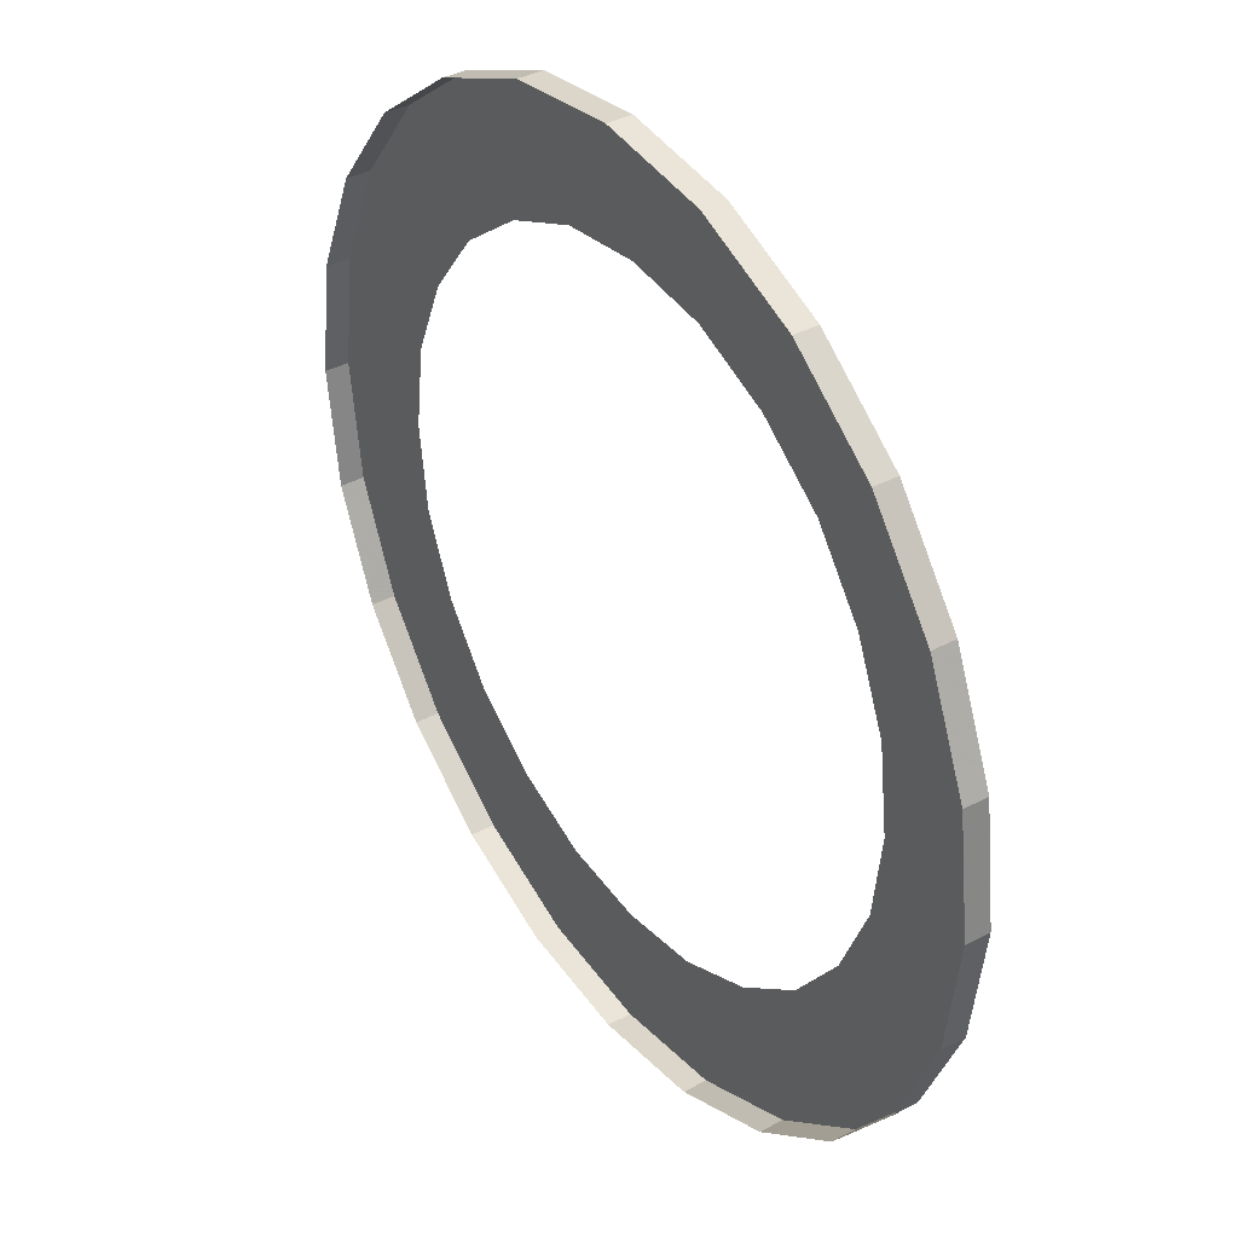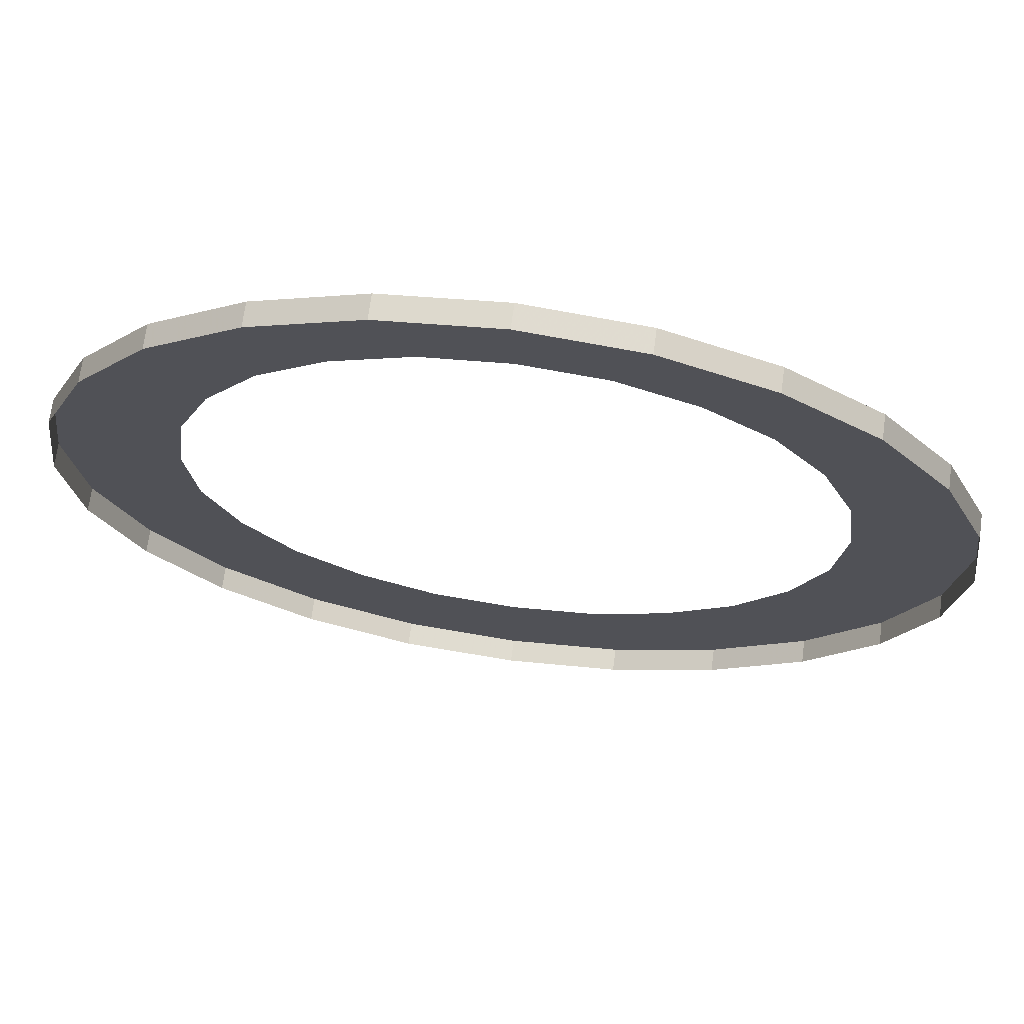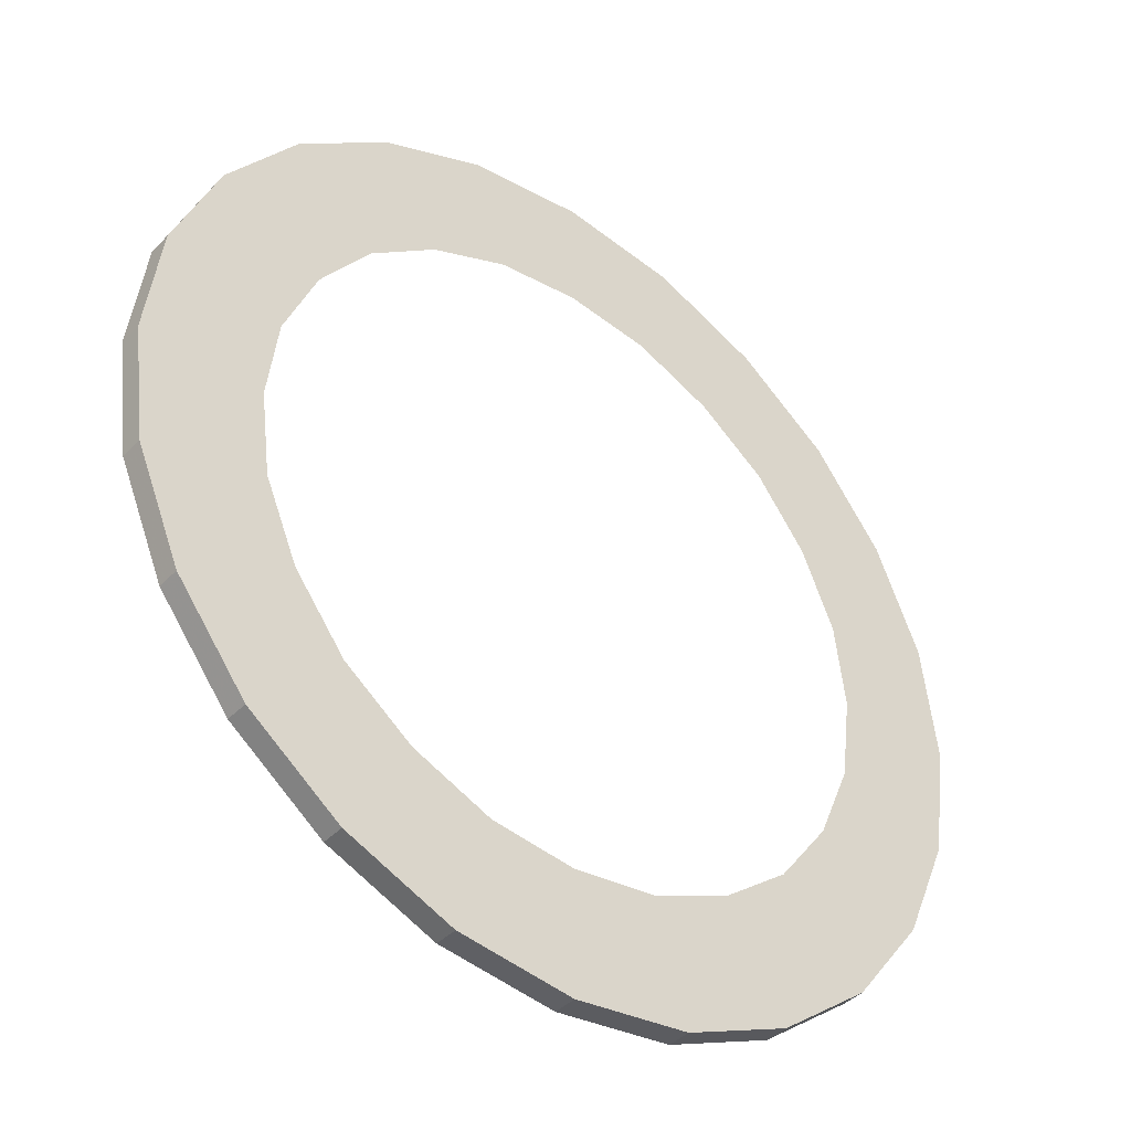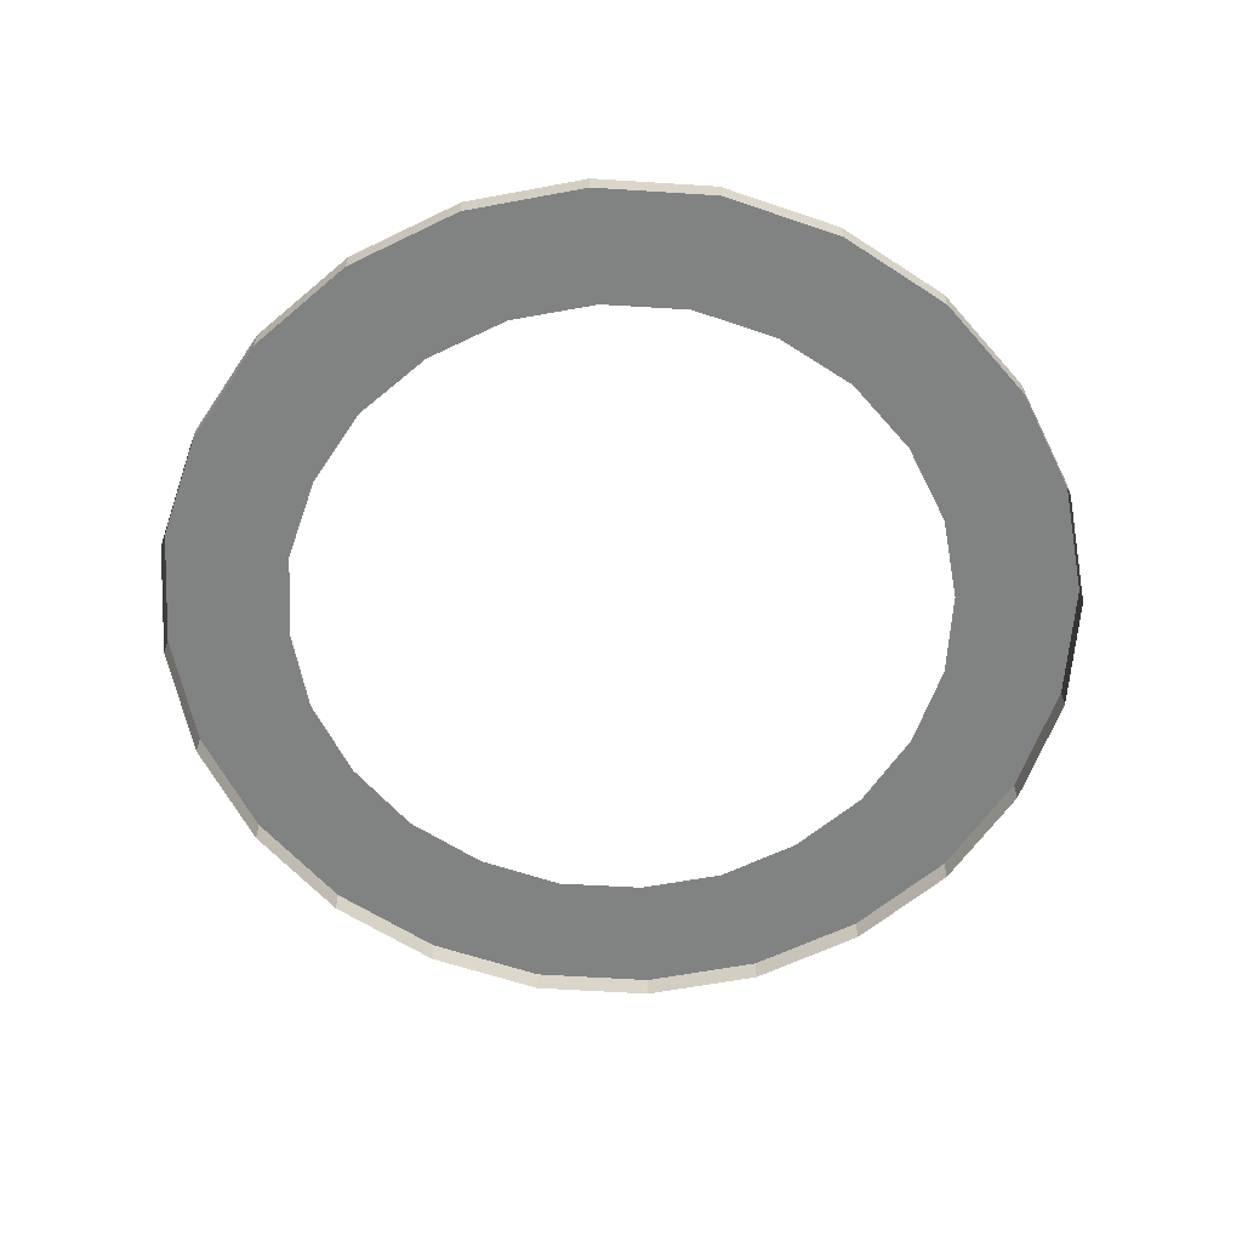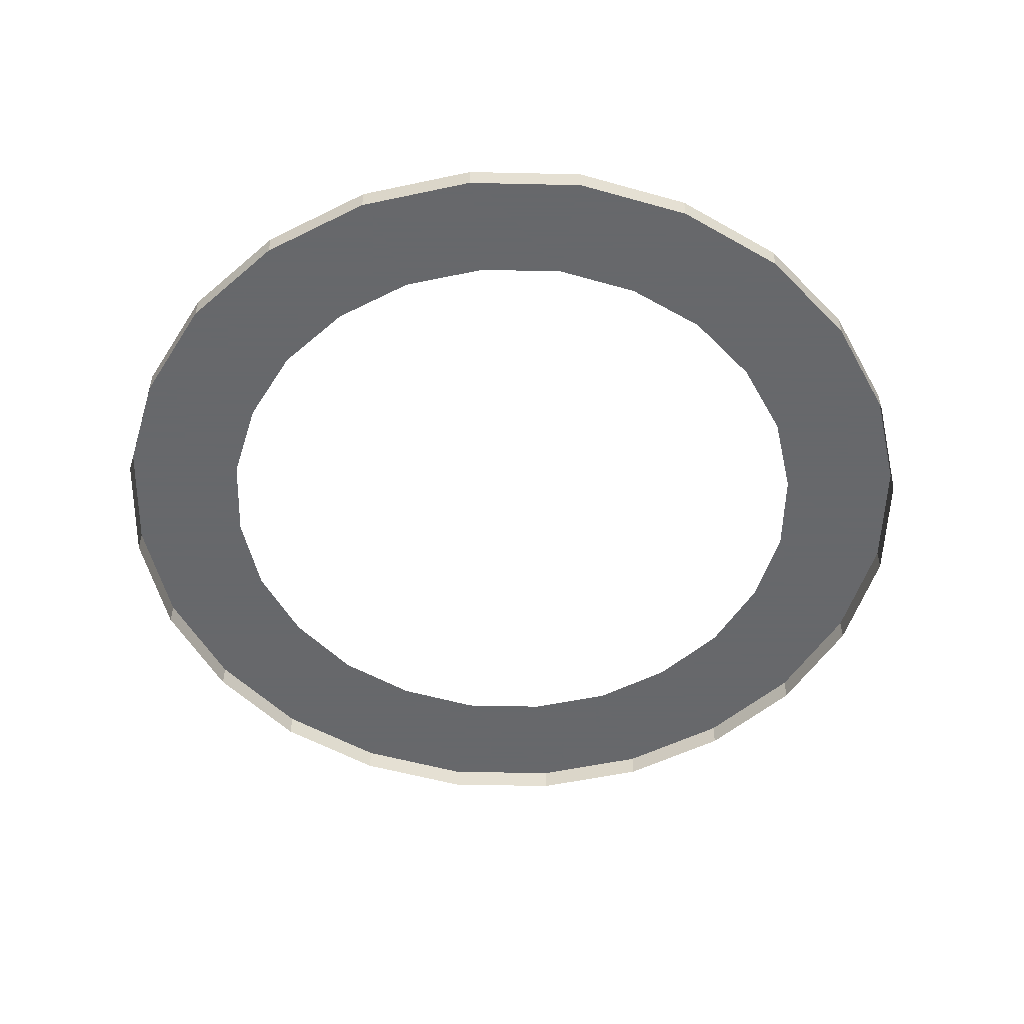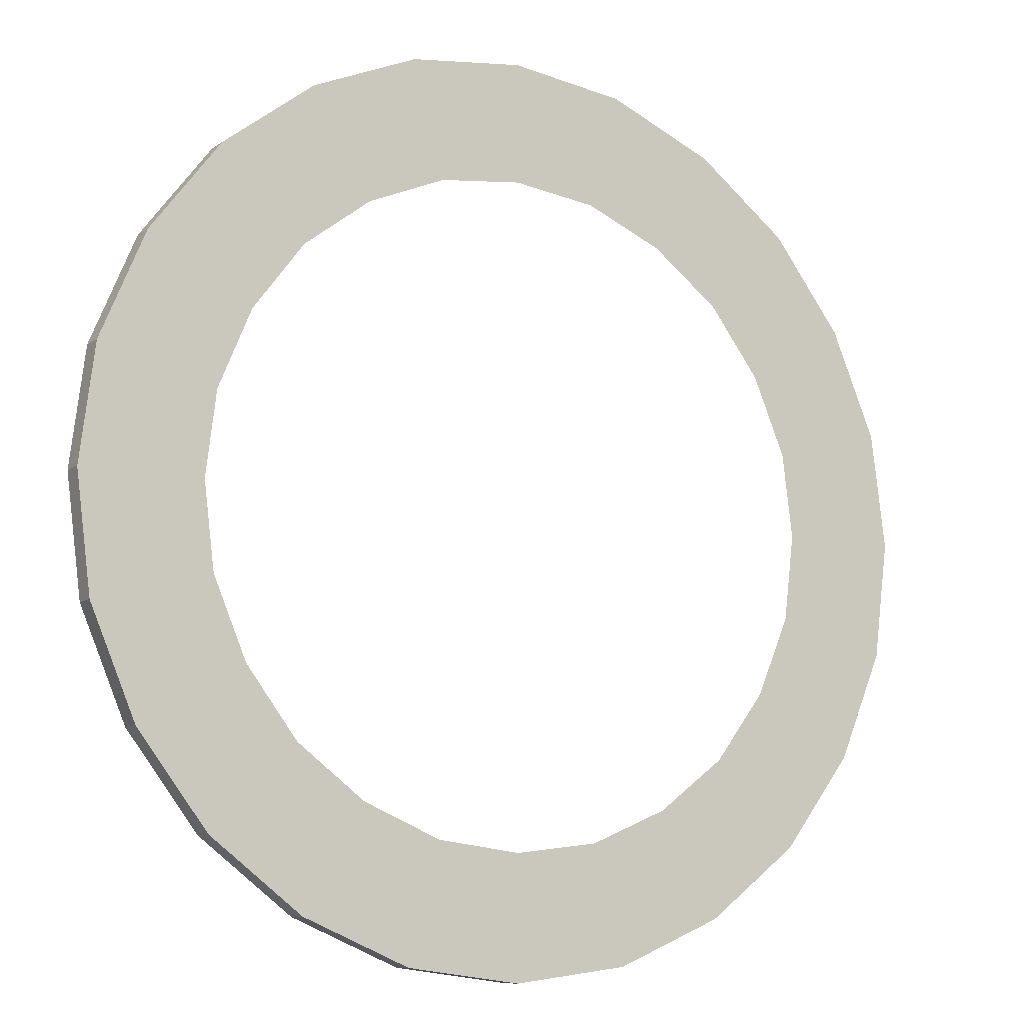
<metadata>
{"format":"obj","ext":"obj","renderer":"f3d","projection":"perspective","resolution":1024,"background":"white","views":[{"elev":37.5,"azim":-124.3,"up":"+Y"},{"elev":69.5,"azim":-172.4,"up":"+Y"},{"elev":-40.8,"azim":-39.1,"up":"+Y"},{"elev":-60.6,"azim":93.6,"up":"+Z"},{"elev":-52.3,"azim":-114.3,"up":"+Z"},{"elev":-9.7,"azim":-30.5,"up":"+Y"}]}
</metadata>
<code>
g gym_ring_mid
v -0.00179 -1.831 1.144
v 0.4743 -1.77 1.144
v 0.9145 -1.584 1.144
v 1.294 -1.294 1.144
v 1.584 -0.9145 1.144
v 1.77 -0.4743 1.144
v 1.831 0.00179 1.144
v -0.00179 -1.337 1.144
v 0.3454 -1.294 1.144
v 0.6675 -1.158 1.144
v 0.9467 -0.9467 1.144
v 1.158 -0.6675 1.144
v 1.294 -0.3454 1.144
v 1.337 0.00179 1.144
v -0.00179 -1.831 1.047
v 0.4743 -1.77 1.047
v 0.9145 -1.584 1.047
v 1.294 -1.294 1.047
v 1.584 -0.9145 1.047
v 1.77 -0.4743 1.047
v 1.831 0.00179 1.047
v -0.4743 -1.77 1.144
v -0.3454 -1.294 1.144
v -0.9145 -1.584 1.144
v -0.6675 -1.158 1.144
v -1.294 -1.294 1.144
v -0.9467 -0.9467 1.144
v -1.584 -0.9145 1.144
v -1.158 -0.6675 1.144
v -1.77 -0.4743 1.144
v -1.294 -0.3454 1.144
v -1.831 0.00179 1.144
v -1.337 0.00179 1.144
v -0.4743 -1.77 1.047
v -0.9145 -1.584 1.047
v -1.294 -1.294 1.047
v -1.584 -0.9145 1.047
v -1.77 -0.4743 1.047
v -1.831 0.00179 1.047
v -0.00179 1.831 1.144
v 0.4743 1.77 1.144
v 0.3454 1.294 1.144
v -0.00179 1.337 1.144
v 0.9145 1.584 1.144
v 0.6675 1.158 1.144
v 1.294 1.294 1.144
v 0.9467 0.9467 1.144
v 1.584 0.9145 1.144
v 1.158 0.6675 1.144
v 1.77 0.4743 1.144
v 1.294 0.3454 1.144
v -0.00179 1.831 1.047
v 0.4743 1.77 1.047
v 0.9145 1.584 1.047
v 1.294 1.294 1.047
v 1.584 0.9145 1.047
v 1.77 0.4743 1.047
v -0.3454 1.294 1.144
v -0.4743 1.77 1.144
v -0.6675 1.158 1.144
v -0.9145 1.584 1.144
v -0.9467 0.9467 1.144
v -1.294 1.294 1.144
v -1.158 0.6675 1.144
v -1.584 0.9145 1.144
v -1.294 0.3454 1.144
v -1.77 0.4743 1.144
v -0.4743 1.77 1.047
v -0.9145 1.584 1.047
v -1.294 1.294 1.047
v -1.584 0.9145 1.047
v -1.77 0.4743 1.047
v 0.4743 -1.77 1.144
v -0.00179 -1.831 1.144
v 0.9145 -1.584 1.144
v 1.294 -1.294 1.144
v 1.584 -0.9145 1.144
v 1.77 -0.4743 1.144
v 1.831 0.00179 1.144
v -0.00179 -1.831 1.144
v -0.00179 -1.337 1.144
v -0.4743 -1.77 1.144
v -0.00179 -1.831 1.144
v -0.00179 -1.831 1.047
v -0.9145 -1.584 1.144
v -1.294 -1.294 1.144
v -1.584 -0.9145 1.144
v -1.77 -0.4743 1.144
v -1.831 0.00179 1.144
v 1.831 0.00179 1.144
v 1.337 0.00179 1.144
v 0.4743 1.77 1.144
v -0.00179 1.831 1.144
v 0.9145 1.584 1.144
v 1.294 1.294 1.144
v 1.584 0.9145 1.144
v 1.77 0.4743 1.144
v 1.831 0.00179 1.144
v 1.831 0.00179 1.047
v -0.00179 1.831 1.144
v -0.00179 1.337 1.144
v -1.337 0.00179 1.144
v -1.831 0.00179 1.144
v -0.4743 1.77 1.144
v -0.00179 1.831 1.047
v -0.00179 1.831 1.144
v -0.9145 1.584 1.144
v -1.294 1.294 1.144
v -1.584 0.9145 1.144
v -1.77 0.4743 1.144
v -1.831 0.00179 1.144
v -1.831 0.00179 1.047
g gym_ring_mid_0
f 9 8 1
f 2 9 1
f 10 9 2
f 3 10 2
f 11 10 3
f 4 11 3
f 12 11 4
f 5 12 4
f 13 12 5
f 6 13 5
f 14 13 6
f 7 14 6
f 15 16 73
f 74 15 73
f 73 16 75
f 16 17 75
f 75 17 76
f 17 18 76
f 76 18 77
f 18 19 77
f 77 19 78
f 19 20 78
f 78 20 79
f 20 21 79
f 23 22 80
f 81 23 80
f 23 25 22
f 25 24 22
f 25 27 24
f 27 26 24
f 27 29 26
f 29 28 26
f 29 31 28
f 31 30 28
f 31 33 30
f 33 32 30
f 84 83 82
f 34 84 82
f 34 82 85
f 35 34 85
f 35 85 86
f 36 35 86
f 36 86 87
f 37 36 87
f 37 87 88
f 38 37 88
f 38 88 89
f 39 38 89
f 42 41 40
f 43 42 40
f 42 45 41
f 45 44 41
f 45 47 44
f 47 46 44
f 47 49 46
f 49 48 46
f 49 51 48
f 51 50 48
f 51 91 50
f 91 90 50
f 52 93 92
f 53 52 92
f 53 92 94
f 54 53 94
f 54 94 95
f 55 54 95
f 55 95 96
f 56 55 96
f 56 96 97
f 57 56 97
f 57 97 98
f 99 57 98
f 58 101 100
f 59 58 100
f 60 58 59
f 61 60 59
f 62 60 61
f 63 62 61
f 64 62 63
f 65 64 63
f 66 64 65
f 67 66 65
f 102 66 67
f 103 102 67
f 105 68 104
f 106 105 104
f 104 68 107
f 68 69 107
f 107 69 108
f 69 70 108
f 108 70 109
f 70 71 109
f 109 71 110
f 71 72 110
f 110 72 111
f 72 112 111

</code>
